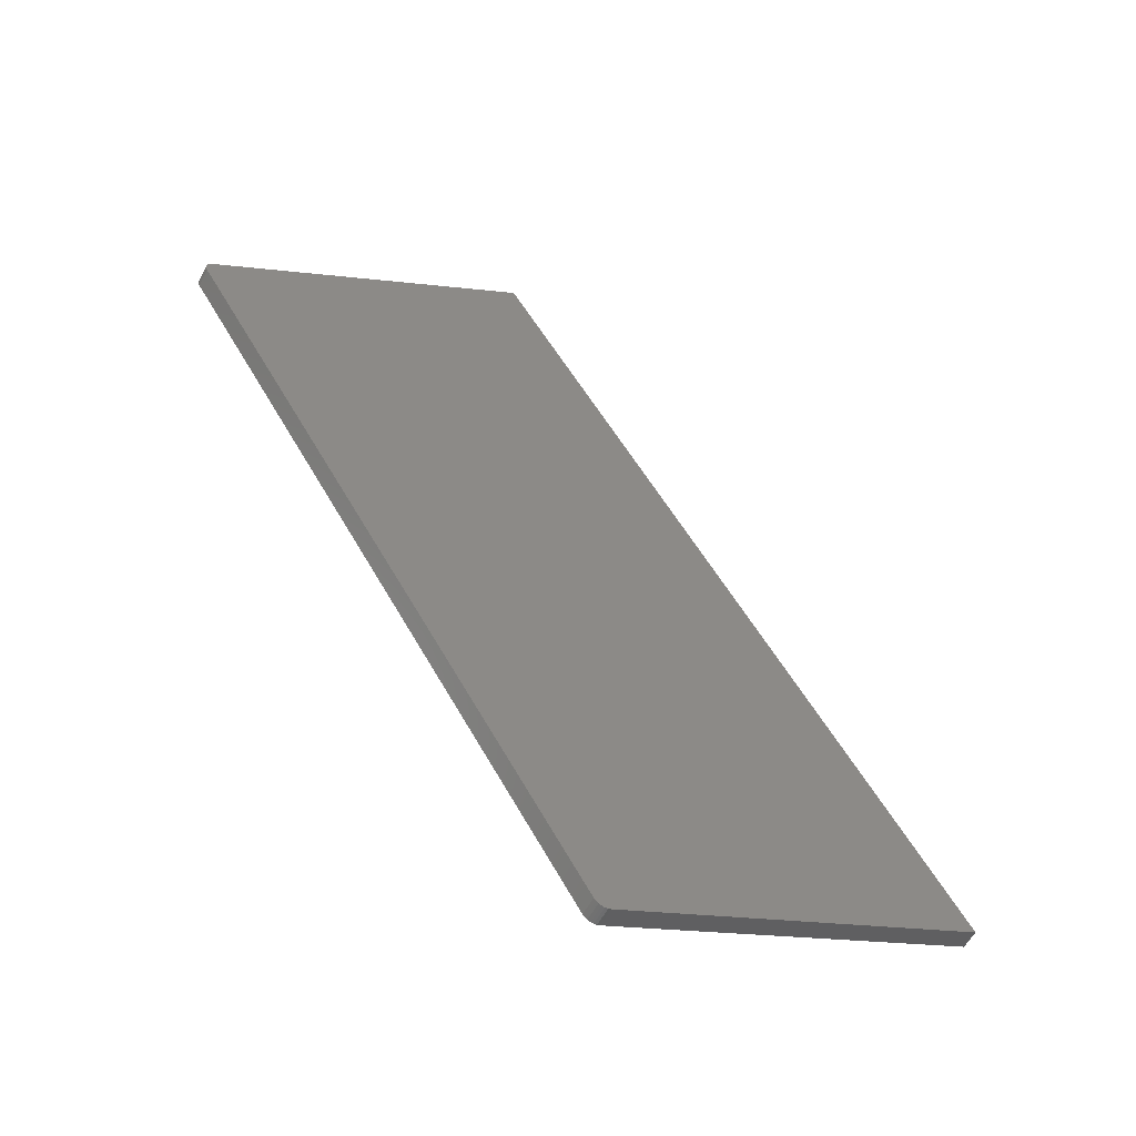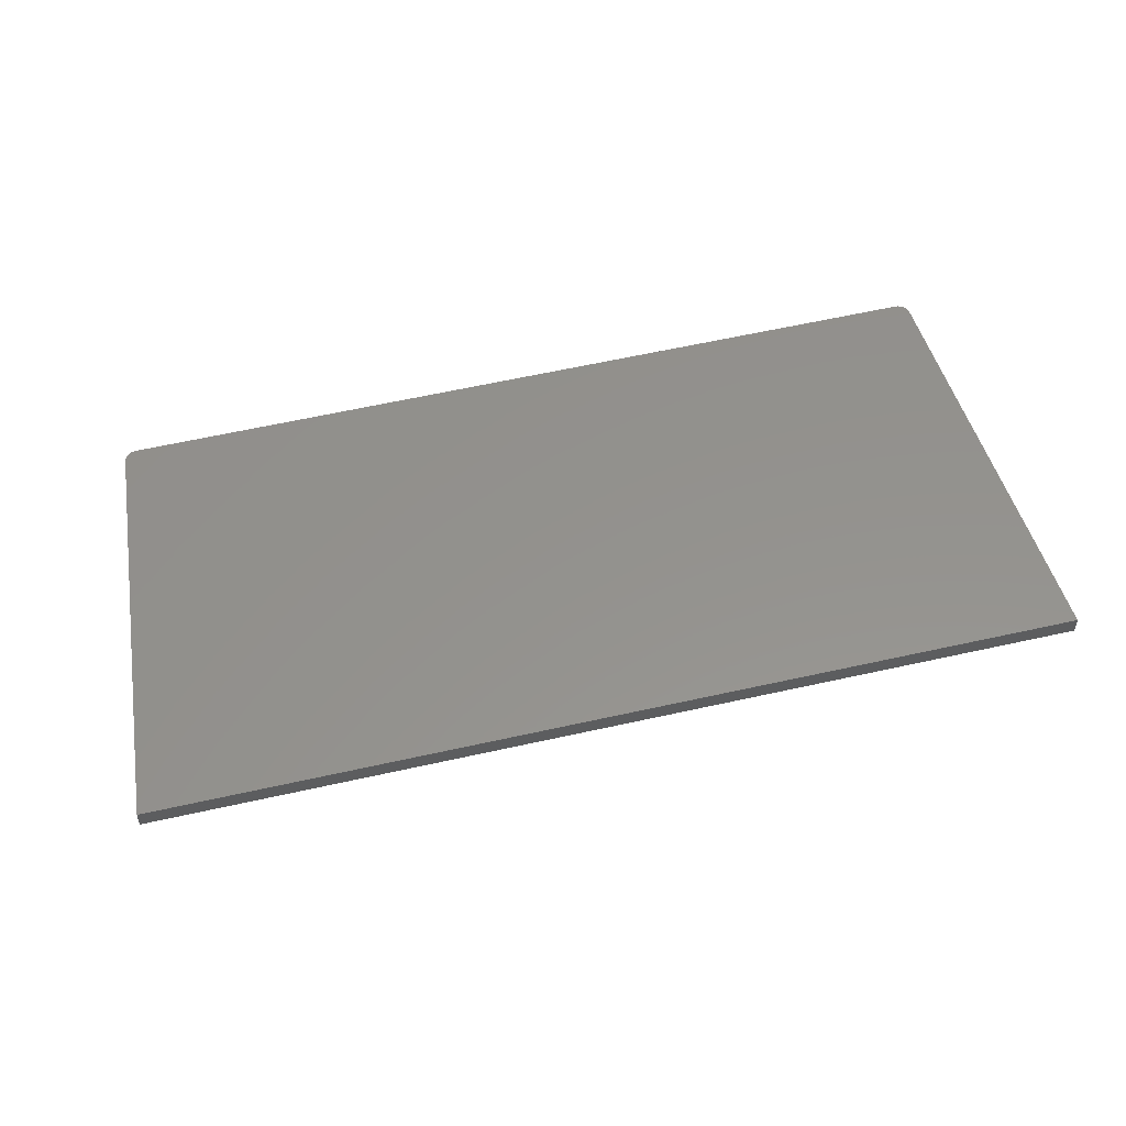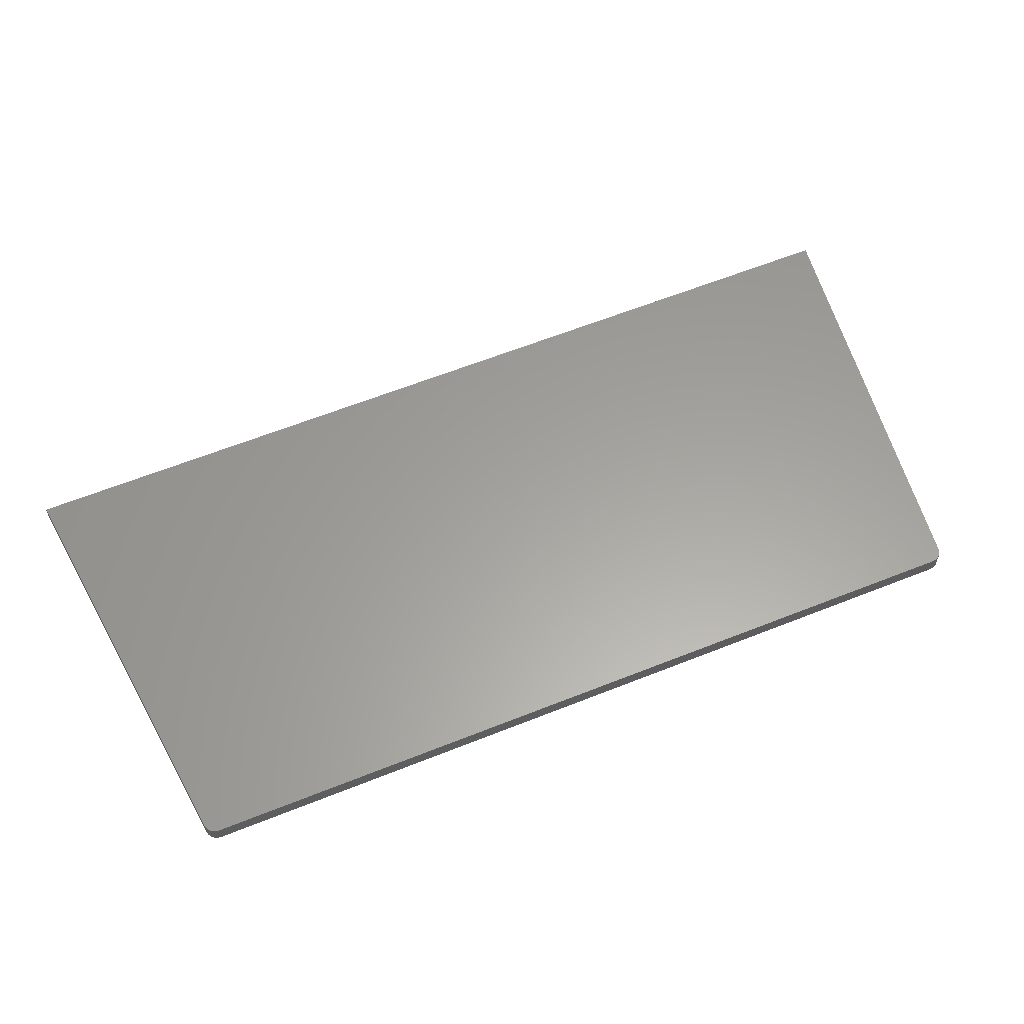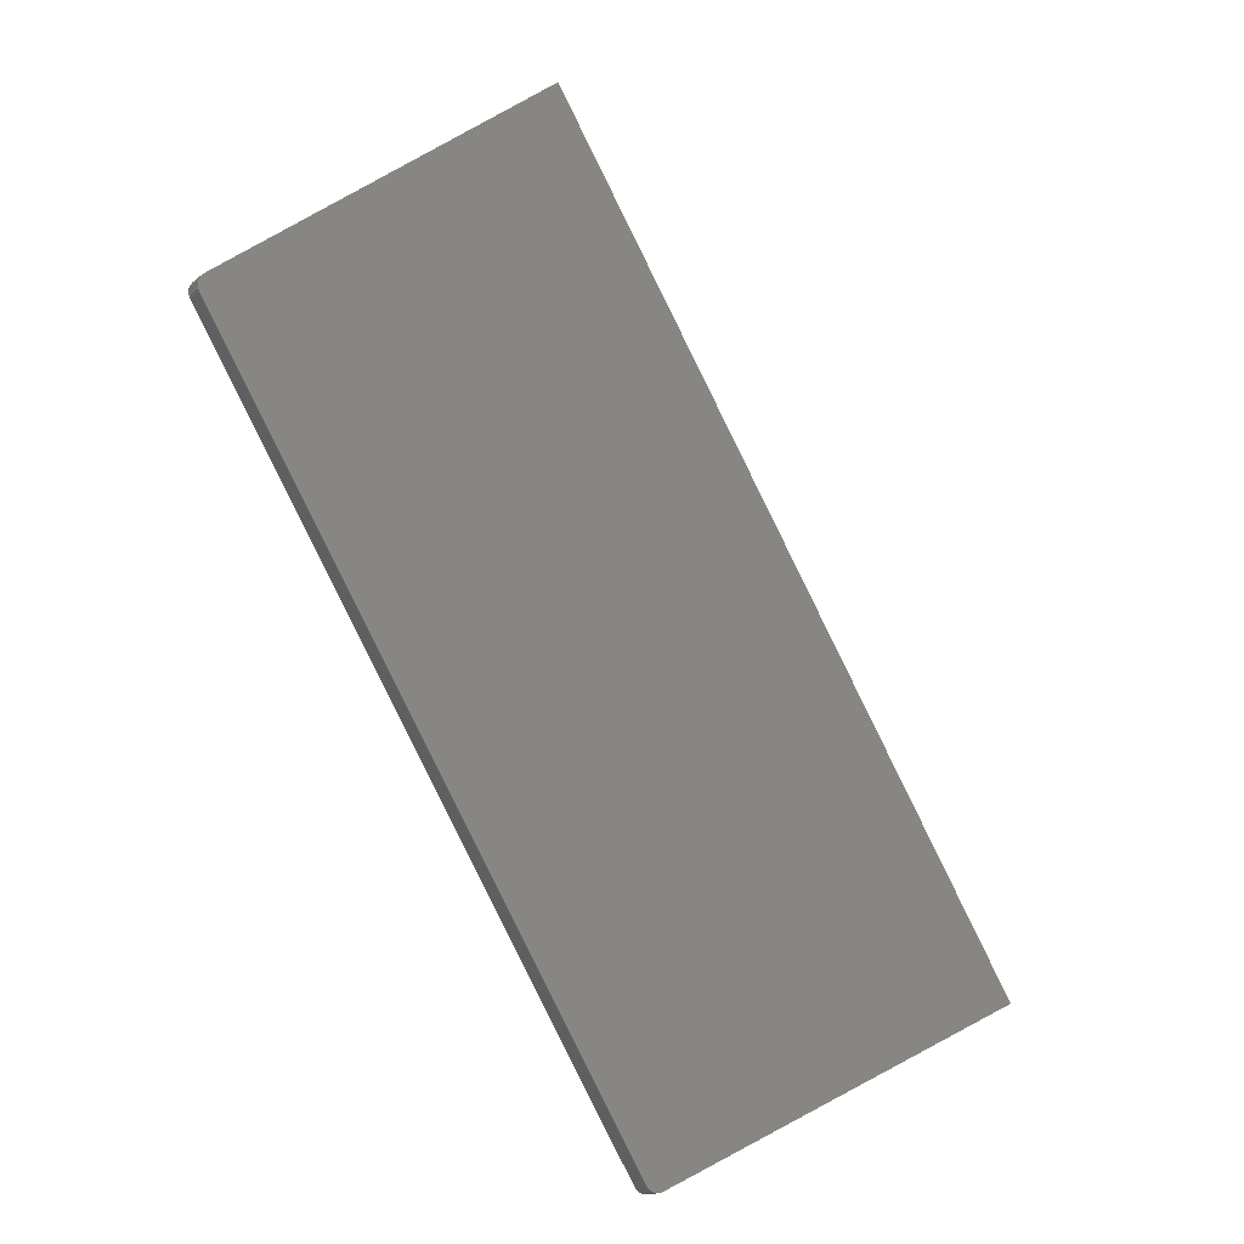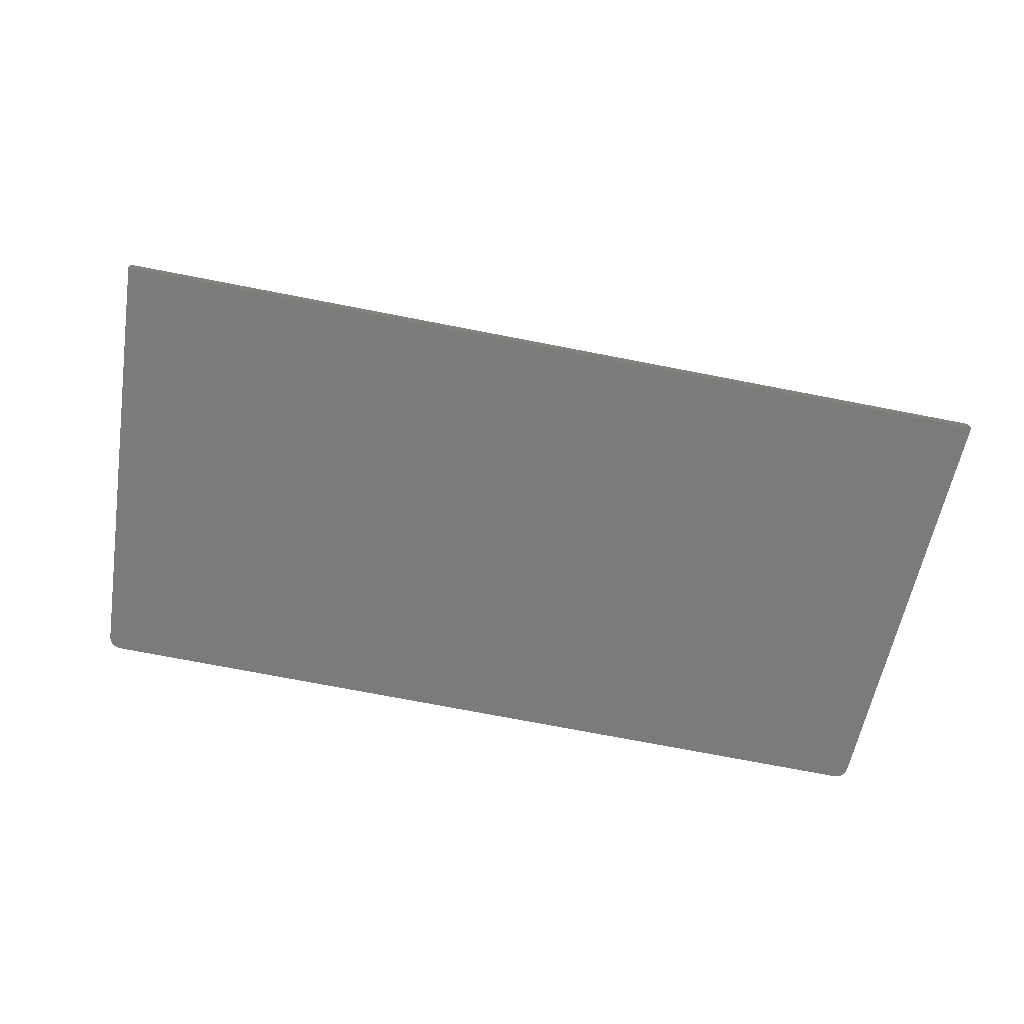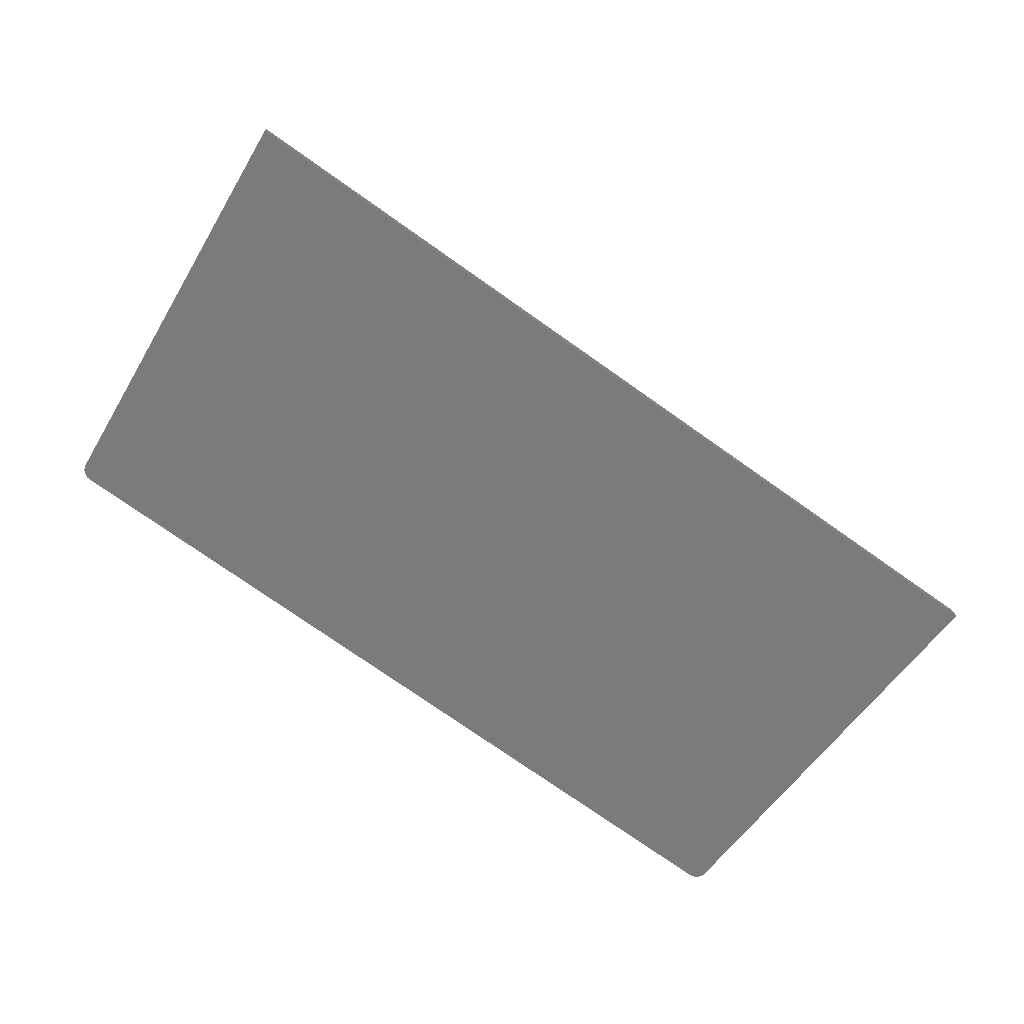
<metadata>
{"format":"stl","ext":"stl","renderer":"f3d","projection":"perspective","resolution":1024,"background":"white","views":[{"elev":-57.8,"azim":-28.3,"up":"+Z"},{"elev":55.7,"azim":45.3,"up":"+Y"},{"elev":61.4,"azim":-144.3,"up":"+Y"},{"elev":-15.3,"azim":-30.9,"up":"+Z"},{"elev":-75.1,"azim":47.2,"up":"+Y"},{"elev":-74.5,"azim":22.8,"up":"+Y"}]}
</metadata>
<code>
# stl→obj: 56 verts, 108 faces
v 1.136e+04 323.7 3942
v 1.205e+04 343.8 2824
v 1.137e+04 323.7 3951
v 1.206e+04 343.8 2831
v 1.136e+04 358.7 3942
v 1.137e+04 358.7 3951
v 1.205e+04 378.8 2824
v 1.206e+04 378.8 2831
v 1.135e+04 358.4 3955
v 1.136e+04 358.4 3964
v 1.168e+04 358.1 4186
v 1.167e+04 357.8 4199
v 1.213e+04 346.1 2696
v 1.214e+04 346.1 2702
v 1.127e+04 356.1 4083
v 1.128e+04 356.1 4092
v 1.135e+04 323.4 3955
v 1.136e+04 323.4 3964
v 1.127e+04 321.1 4083
v 1.128e+04 321.1 4092
v 1.214e+04 381.1 2702
v 1.249e+04 381.7 2871
v 1.159e+04 355.5 4327
v 1.168e+04 323.1 4186
v 1.249e+04 346.7 2871
v 1.167e+04 322.8 4199
v 1.213e+04 381.1 2696
v 1.18e+04 345.5 2536
v 1.177e+04 345.2 2545
v 1.177e+04 345.3 2540
v 1.178e+04 345.4 2537
v 1.178e+04 345.4 2535
v 1.179e+04 345.5 2534
v 1.18e+04 345.5 2534
v 1.098e+04 322 3830
v 1.098e+04 321.7 3861
v 1.097e+04 322 3836
v 1.097e+04 321.9 3841
v 1.098e+04 321.7 3857
v 1.097e+04 321.8 3852
v 1.097e+04 321.8 3847
v 1.159e+04 320.5 4327
v 1.18e+04 380.5 2536
v 1.18e+04 380.5 2534
v 1.179e+04 380.5 2534
v 1.178e+04 380.4 2535
v 1.178e+04 380.4 2537
v 1.177e+04 380.3 2540
v 1.177e+04 380.2 2545
v 1.098e+04 357.1 3830
v 1.098e+04 356.7 3861
v 1.098e+04 356.7 3857
v 1.097e+04 356.8 3852
v 1.097e+04 356.8 3847
v 1.097e+04 356.9 3841
v 1.097e+04 357 3836
f 1 2 3
f 3 2 4
f 5 6 7
f 7 6 8
f 5 9 6
f 6 9 10
f 11 10 12
f 11 6 10
f 2 13 4
f 4 13 14
f 9 15 10
f 10 15 16
f 17 18 19
f 19 18 20
f 21 8 22
f 22 8 11
f 11 8 6
f 10 16 12
f 12 16 23
f 3 4 24
f 24 4 25
f 25 4 14
f 1 3 17
f 17 3 18
f 18 3 24
f 26 18 24
f 7 8 27
f 27 8 21
f 13 2 28
f 28 2 29
f 30 28 29
f 30 31 28
f 28 31 32
f 33 28 32
f 33 34 28
f 2 1 29
f 29 1 35
f 35 1 36
f 37 36 38
f 37 35 36
f 1 17 36
f 36 17 19
f 39 40 36
f 36 40 41
f 38 36 41
f 18 26 20
f 20 26 42
f 28 34 43
f 43 34 44
f 44 34 33
f 45 33 32
f 46 32 31
f 47 31 30
f 48 30 29
f 49 48 29
f 48 47 30
f 47 46 31
f 46 45 32
f 45 44 33
f 49 29 50
f 50 29 35
f 51 52 36
f 36 52 39
f 39 52 53
f 40 53 54
f 41 54 55
f 38 55 56
f 37 56 50
f 35 37 50
f 37 38 56
f 38 41 55
f 41 40 54
f 40 39 53
f 51 36 15
f 15 36 19
f 16 19 20
f 23 20 42
f 23 16 20
f 16 15 19
f 22 11 25
f 25 11 24
f 24 11 12
f 26 12 23
f 42 26 23
f 26 24 12
f 22 25 21
f 21 25 14
f 27 14 13
f 43 13 28
f 43 27 13
f 27 21 14
f 27 43 7
f 7 43 49
f 5 49 50
f 51 50 56
f 55 51 56
f 55 54 51
f 51 54 53
f 52 51 53
f 44 45 43
f 43 45 46
f 47 43 46
f 47 48 43
f 43 48 49
f 15 9 51
f 51 9 5
f 50 51 5
f 5 7 49

</code>
